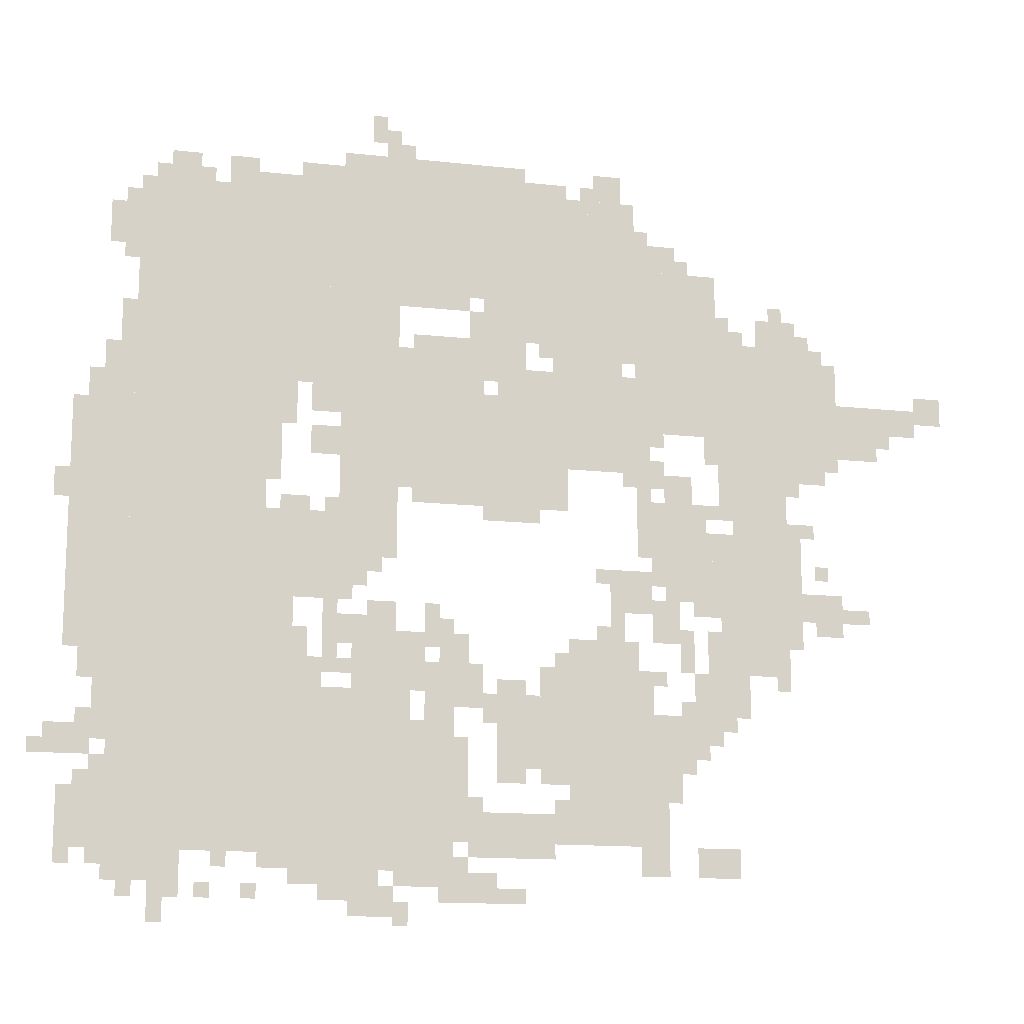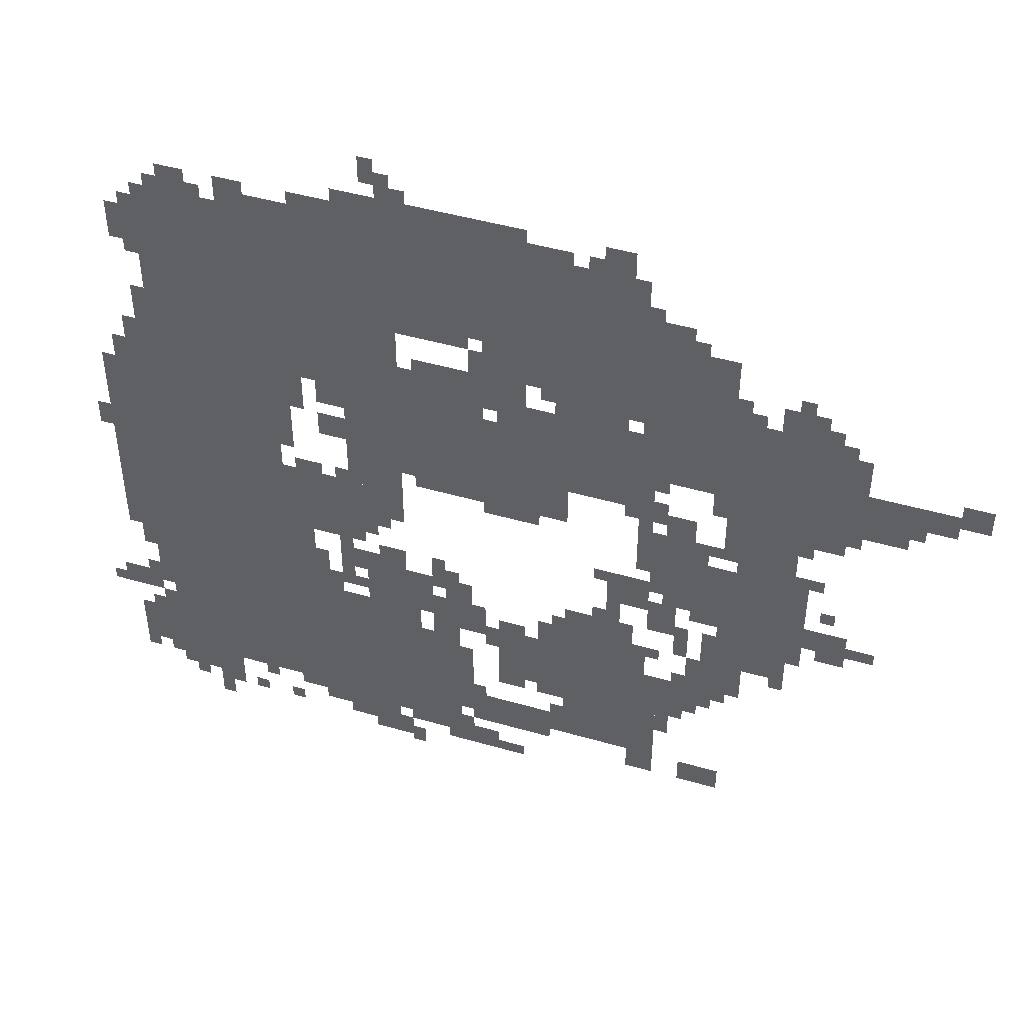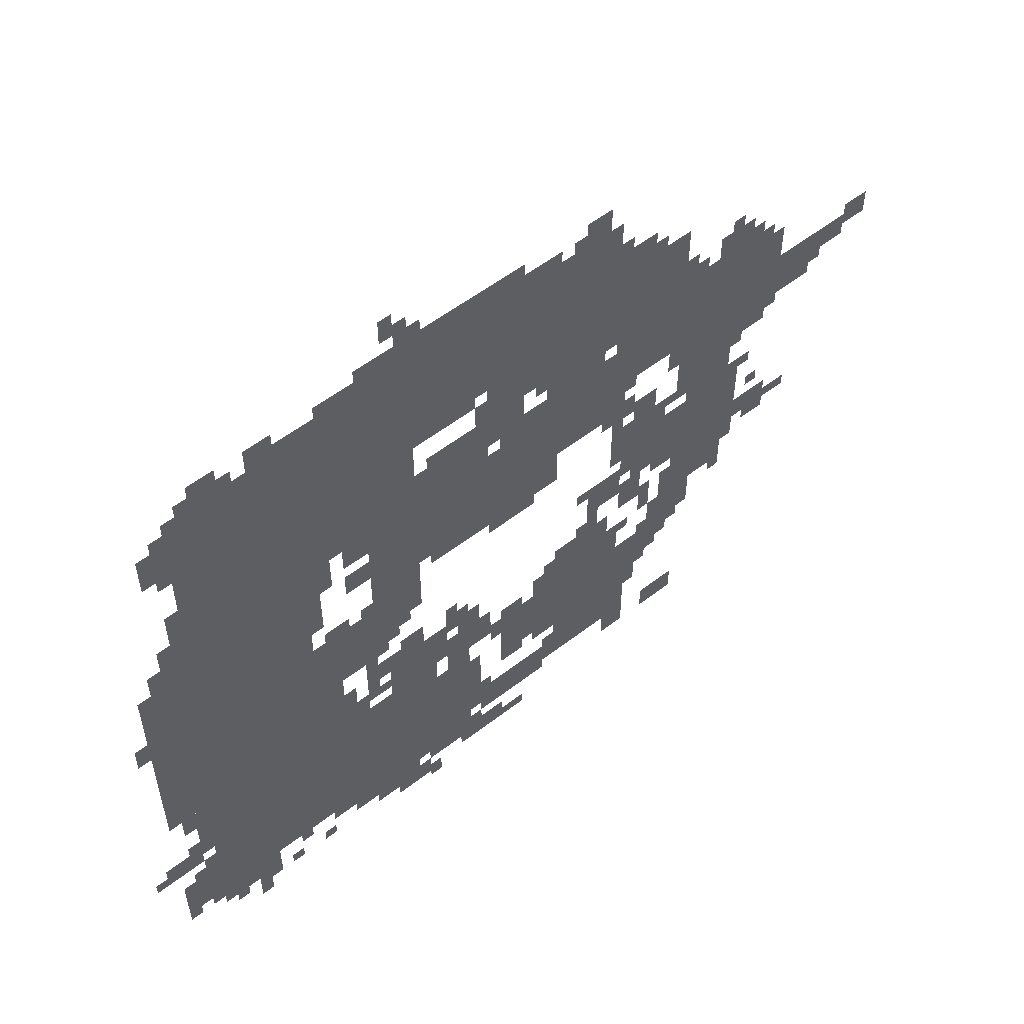
<metadata>
{"format":"obj","ext":"obj","renderer":"f3d","projection":"perspective","resolution":1024,"background":"white","views":[{"elev":-14.2,"azim":-13.7,"up":"+Y"},{"elev":46.5,"azim":18.2,"up":"+Y"},{"elev":55.3,"azim":-39.2,"up":"+Y"}]}
</metadata>
<code>
g makeboluo-mesh
v -1568 147 0
v -1568 883 0
v -1856 883 0
v -1856 147 0
v -1568 883 0
v -1568 1619 0
v -1856 1619 0
v -1856 883 0
v -1152 115 0
v -1152 435 0
v -1568 435 0
v -1568 115 0
v -1152 1395 0
v -1152 1619 0
v -1568 1619 0
v -1568 1395 0
v -736 1395 0
v -736 1619 0
v -1152 1619 0
v -1152 1395 0
v -288 1011 0
v -288 1331 0
v -544 1331 0
v -544 1011 0
v -544 1107 0
v -544 1491 0
v -736 1491 0
v -736 1107 0
v -1280 1171 0
v -1280 1395 0
v -1568 1395 0
v -1568 1171 0
v -768 1011 0
v -768 1171 0
v -1088 1171 0
v -1088 1011 0
v -1088 1011 0
v -1088 1171 0
v -1408 1171 0
v -1408 1011 0
v -352 627 0
v -352 883 0
v -544 883 0
v -544 627 0
v -1376 691 0
v -1376 883 0
v -1568 883 0
v -1568 691 0
v -1856 819 0
v -1856 1107 0
v -1984 1107 0
v -1984 819 0
v -768 1171 0
v -768 1395 0
v -928 1395 0
v -928 1171 0
v -736 403 0
v -736 627 0
v -896 627 0
v -896 403 0
v -736 179 0
v -736 403 0
v -896 403 0
v -896 179 0
v -1856 563 0
v -1856 819 0
v -1984 819 0
v -1984 563 0
v -1248 435 0
v -1248 627 0
v -1376 627 0
v -1376 435 0
v -992 1619 0
v -992 1715 0
v -1216 1715 0
v -1216 1619 0
v -1280 787 0
v -1280 1011 0
v -1376 1011 0
v -1376 787 0
v -576 819 0
v -576 947 0
v -736 947 0
v -736 819 0
v -928 147 0
v -928 243 0
v -1120 243 0
v -1120 147 0
v -1472 435 0
v -1472 627 0
v -1568 627 0
v -1568 435 0
v -1216 1619 0
v -1216 1715 0
v -1408 1715 0
v -1408 1619 0
v -896 915 0
v -896 1011 0
v -1088 1011 0
v -1088 915 0
v -1856 147 0
v -1856 275 0
v -1984 275 0
v -1984 147 0
v -384 883 0
v -384 1011 0
v -512 1011 0
v -512 883 0
v -160 1075 0
v -160 1203 0
v -288 1203 0
v -288 1075 0
v -480 467 0
v -480 627 0
v -576 627 0
v -576 467 0
v -960 339 0
v -960 499 0
v -1056 499 0
v -1056 339 0
v -1088 915 0
v -1088 1011 0
v -1248 1011 0
v -1248 915 0
v -928 1299 0
v -928 1395 0
v -1088 1395 0
v -1088 1299 0
v -1088 467 0
v -1088 563 0
v -1216 563 0
v -1216 467 0
v -672 275 0
v -672 467 0
v -736 467 0
v -736 275 0
v -1120 1203 0
v -1120 1299 0
v -1248 1299 0
v -1248 1203 0
v -992 1203 0
v -992 1299 0
v -1120 1299 0
v -1120 1203 0
v -672 115 0
v -672 275 0
v -736 275 0
v -736 115 0
v -704 691 0
v -704 787 0
v -800 787 0
v -800 691 0
v -576 371 0
v -576 467 0
v -672 467 0
v -672 371 0
v -1056 51 0
v -1056 115 0
v -1184 115 0
v -1184 51 0
v -896 435 0
v -896 563 0
v -960 563 0
v -960 435 0
v -896 307 0
v -896 435 0
v -960 435 0
v -960 307 0
v -1856 1107 0
v -1856 1235 0
v -1920 1235 0
v -1920 1107 0
v -1312 19 0
v -1312 115 0
v -1376 115 0
v -1376 19 0
v -64 1139 0
v -64 1203 0
v -160 1203 0
v -160 1139 0
v -352 1331 0
v -352 1395 0
v -448 1395 0
v -448 1331 0
v -1856 1459 0
v -1856 1555 0
v -1920 1555 0
v -1920 1459 0
v -640 1491 0
v -640 1555 0
v -736 1555 0
v -736 1491 0
v -1728 51 0
v -1728 147 0
v -1792 147 0
v -1792 51 0
v -512 115 0
v -512 179 0
v -608 179 0
v -608 115 0
v -1376 435 0
v -1376 499 0
v -1472 499 0
v -1472 435 0
v -384 563 0
v -384 627 0
v -480 627 0
v -480 563 0
v -1792 83 0
v -1792 147 0
v -1888 147 0
v -1888 83 0
v -256 659 0
v -256 755 0
v -320 755 0
v -320 659 0
v -640 627 0
v -640 723 0
v -704 723 0
v -704 627 0
v -1920 339 0
v -1920 403 0
v -2016 403 0
v -2016 339 0
v -544 755 0
v -544 819 0
v -640 819 0
v -640 755 0
v -1856 403 0
v -1856 563 0
v -1888 563 0
v -1888 403 0
v -1504 627 0
v -1504 691 0
v -1568 691 0
v -1568 627 0
v -1280 627 0
v -1280 691 0
v -1344 691 0
v -1344 627 0
v -1376 51 0
v -1376 115 0
v -1440 115 0
v -1440 51 0
v -608 947 0
v -608 1011 0
v -672 1011 0
v -672 947 0
v -1152 595 0
v -1152 659 0
v -1216 659 0
v -1216 595 0
v 0 1171 0
v 0 1235 0
v -64 1235 0
v -64 1171 0
v -768 1651 0
v -768 1715 0
v -832 1715 0
v -832 1651 0
v -1728 1619 0
v -1728 1683 0
v -1792 1683 0
v -1792 1619 0
v -928 1171 0
v -928 1235 0
v -992 1235 0
v -992 1171 0
v -544 691 0
v -544 755 0
v -608 755 0
v -608 691 0
v -1408 1011 0
v -1408 1075 0
v -1472 1075 0
v -1472 1011 0
v -1408 1107 0
v -1408 1171 0
v -1472 1171 0
v -1472 1107 0
v -736 1107 0
v -736 1235 0
v -768 1235 0
v -768 1107 0
v -1536 1619 0
v -1536 1651 0
v -1664 1651 0
v -1664 1619 0
v -736 979 0
v -736 1107 0
v -768 1107 0
v -768 979 0
v -1120 275 0
v -1120 403 0
v -1152 403 0
v -1152 275 0
v -1536 1043 0
v -1536 1171 0
v -1568 1171 0
v -1568 1043 0
v -1408 1619 0
v -1408 1651 0
v -1536 1651 0
v -1536 1619 0
v -1856 275 0
v -1856 403 0
v -1888 403 0
v -1888 275 0
v -640 755 0
v -640 819 0
v -704 819 0
v -704 755 0
v -864 1619 0
v -864 1651 0
v -992 1651 0
v -992 1619 0
v -736 1619 0
v -736 1651 0
v -864 1651 0
v -864 1619 0
v -1888 371 0
v -1888 467 0
v -1920 467 0
v -1920 371 0
v -1536 947 0
v -1536 1043 0
v -1568 1043 0
v -1568 947 0
v -1120 1363 0
v -1120 1395 0
v -1216 1395 0
v -1216 1363 0
v -1408 595 0
v -1408 691 0
v -1440 691 0
v -1440 595 0
v -1888 467 0
v -1888 563 0
v -1920 563 0
v -1920 467 0
v -704 1011 0
v -704 1107 0
v -736 1107 0
v -736 1011 0
v -1184 1171 0
v -1184 1203 0
v -1280 1203 0
v -1280 1171 0
v -1120 179 0
v -1120 275 0
v -1152 275 0
v -1152 179 0
v -1088 1171 0
v -1088 1203 0
v -1184 1203 0
v -1184 1171 0
v -320 691 0
v -320 755 0
v -352 755 0
v -352 691 0
v -1248 947 0
v -1248 1011 0
v -1280 1011 0
v -1280 947 0
v -672 979 0
v -672 1043 0
v -704 1043 0
v -704 979 0
v -544 819 0
v -544 883 0
v -576 883 0
v -576 819 0
v -1312 755 0
v -1312 787 0
v -1376 787 0
v -1376 755 0
v -1472 883 0
v -1472 915 0
v -1536 915 0
v -1536 883 0
v -1984 883 0
v -1984 947 0
v -2016 947 0
v -2016 883 0
v -320 883 0
v -320 915 0
v -384 915 0
v -384 883 0
v -1600 1651 0
v -1600 1683 0
v -1664 1683 0
v -1664 1651 0
v -512 1331 0
v -512 1395 0
v -544 1395 0
v -544 1331 0
v -1312 1747 0
v -1312 1811 0
v -1344 1811 0
v -1344 1747 0
v -1280 1715 0
v -1280 1779 0
v -1312 1779 0
v -1312 1715 0
v -1088 1299 0
v -1088 1363 0
v -1120 1363 0
v -1120 1299 0
v -1920 1107 0
v -1920 1171 0
v -1952 1171 0
v -1952 1107 0
v -544 1043 0
v -544 1107 0
v -576 1107 0
v -576 1043 0
v -1248 1203 0
v -1248 1267 0
v -1280 1267 0
v -1280 1203 0
v -992 1171 0
v -992 1203 0
v -1056 1203 0
v -1056 1171 0
v -608 723 0
v -608 755 0
v -672 755 0
v -672 723 0
v -992 307 0
v -992 339 0
v -1056 339 0
v -1056 307 0
v -1888 275 0
v -1888 339 0
v -1920 339 0
v -1920 275 0
v -512 435 0
v -512 467 0
v -576 467 0
v -576 435 0
v -1152 435 0
v -1152 467 0
v -1216 467 0
v -1216 435 0
v -1440 83 0
v -1440 115 0
v -1504 115 0
v -1504 83 0
v -992 51 0
v -992 83 0
v -1056 83 0
v -1056 51 0
v -1248 0 0
v -1248 51 0
v -1280 51 0
v -1280 0 0
v -1280 19 0
v -1280 83 0
v -1312 83 0
v -1312 19 0
v -1760 0 0
v -1760 51 0
v -1792 51 0
v -1792 0 0
v -1344 627 0
v -1344 659 0
v -1408 659 0
v -1408 627 0
v -1120 563 0
v -1120 627 0
v -1152 627 0
v -1152 563 0
v -192 691 0
v -192 723 0
v -256 723 0
v -256 691 0
v -768 627 0
v -768 691 0
v -800 691 0
v -800 627 0
v -992 499 0
v -992 531 0
v -1056 531 0
v -1056 499 0
v -1056 435 0
v -1056 499 0
v -1088 499 0
v -1088 435 0
v -1440 499 0
v -1440 563 0
v -1472 563 0
v -1472 499 0
v -1920 499 0
v -1920 563 0
v -1952 563 0
v -1952 499 0
v -1376 947 0
v -1376 1011 0
v -1408 1011 0
v -1408 947 0
v -256 1235 0
v -256 1299 0
v -288 1299 0
v -288 1235 0
v -1376 883 0
v -1376 947 0
v -1408 947 0
v -1408 883 0
v -512 947 0
v -512 1011 0
v -544 1011 0
v -544 947 0
v -736 1267 0
v -736 1331 0
v -768 1331 0
v -768 1267 0
v -1504 1107 0
v -1504 1171 0
v -1536 1171 0
v -1536 1107 0
v -1024 883 0
v -1024 915 0
v -1088 915 0
v -1088 883 0
v -896 1651 0
v -896 1683 0
v -960 1683 0
v -960 1651 0
v -1216 499 0
v -1216 563 0
v -1248 563 0
v -1248 499 0
v -1856 1267 0
v -1856 1331 0
v -1888 1331 0
v -1888 1267 0
v -960 883 0
v -960 915 0
v -1024 915 0
v -1024 883 0
v -1408 1651 0
v -1408 1683 0
v -1472 1683 0
v -1472 1651 0
v -736 1331 0
v -736 1395 0
v -768 1395 0
v -768 1331 0
v -640 307 0
v -640 371 0
v -672 371 0
v -672 307 0
v -1216 1363 0
v -1216 1395 0
v -1280 1395 0
v -1280 1363 0
v -896 211 0
v -896 275 0
v -928 275 0
v -928 211 0
v -1216 563 0
v -1216 627 0
v -1248 627 0
v -1248 563 0
v -1184 83 0
v -1184 115 0
v -1248 115 0
v -1248 83 0
v -576 499 0
v -576 563 0
v -608 563 0
v -608 499 0
v -1408 531 0
v -1408 595 0
v -1440 595 0
v -1440 531 0
v -608 595 0
v -608 659 0
v -640 659 0
v -640 595 0
v -704 947 0
v -704 1011 0
v -736 1011 0
v -736 947 0
v -704 499 0
v -704 563 0
v -736 563 0
v -736 499 0
v -672 531 0
v -672 563 0
v -704 563 0
v -704 531 0
v -1376 531 0
v -1376 563 0
v -1408 563 0
v -1408 531 0
v -384 531 0
v -384 563 0
v -416 563 0
v -416 531 0
v -800 755 0
v -800 787 0
v -832 787 0
v -832 755 0
v -1344 723 0
v -1344 755 0
v -1376 755 0
v -1376 723 0
v -288 787 0
v -288 819 0
v -320 819 0
v -320 787 0
v -544 915 0
v -544 947 0
v -576 947 0
v -576 915 0
v -1408 883 0
v -1408 915 0
v -1440 915 0
v -1440 883 0
v -1184 659 0
v -1184 691 0
v -1216 691 0
v -1216 659 0
v -896 563 0
v -896 595 0
v -928 595 0
v -928 563 0
v -1152 563 0
v -1152 595 0
v -1184 595 0
v -1184 563 0
v -1376 595 0
v -1376 627 0
v -1408 627 0
v -1408 595 0
v -544 627 0
v -544 659 0
v -576 659 0
v -576 627 0
v -800 627 0
v -800 659 0
v -832 659 0
v -832 627 0
v -1120 115 0
v -1120 147 0
v -1152 147 0
v -1152 115 0
v -1632 115 0
v -1632 147 0
v -1664 147 0
v -1664 115 0
v -1888 115 0
v -1888 147 0
v -1920 147 0
v -1920 115 0
v -1088 243 0
v -1088 275 0
v -1120 275 0
v -1120 243 0
v -608 339 0
v -608 371 0
v -640 371 0
v -640 339 0
v -2016 339 0
v -2016 371 0
v -2047 371 0
v -2047 339 0
v -1920 275 0
v -1920 307 0
v -1952 307 0
v -1952 275 0
v -1920 403 0
v -1920 435 0
v -1952 435 0
v -1952 403 0
v -544 403 0
v -544 435 0
v -576 435 0
v -576 403 0
v -608 467 0
v -608 499 0
v -640 499 0
v -640 467 0
v -1824 51 0
v -1824 83 0
v -1856 83 0
v -1856 51 0
v -1952 115 0
v -1952 147 0
v -1984 147 0
v -1984 115 0
v -1568 51 0
v -1568 83 0
v -1600 83 0
v -1600 51 0
v -1664 51 0
v -1664 83 0
v -1696 83 0
v -1696 51 0
v -640 275 0
v -640 307 0
v -672 307 0
v -672 275 0
v -704 467 0
v -704 499 0
v -736 499 0
v -736 467 0
v -576 467 0
v -576 499 0
v -608 499 0
v -608 467 0
v -896 179 0
v -896 211 0
v -928 211 0
v -928 179 0
v -832 1651 0
v -832 1683 0
v -864 1683 0
v -864 1651 0
v -1248 1715 0
v -1248 1747 0
v -1280 1747 0
v -1280 1715 0
v -1248 83 0
v -1248 115 0
v -1280 115 0
v -1280 83 0
v -1856 1235 0
v -1856 1267 0
v -1888 1267 0
v -1888 1235 0
v -1472 1651 0
v -1472 1683 0
v -1504 1683 0
v -1504 1651 0
v -960 1651 0
v -960 1683 0
v -992 1683 0
v -992 1651 0
v -256 1203 0
v -256 1235 0
v -288 1235 0
v -288 1203 0
v -608 563 0
v -608 595 0
v -640 595 0
v -640 563 0
v -512 915 0
v -512 947 0
v -544 947 0
v -544 915 0
v -1504 1075 0
v -1504 1107 0
v -1536 1107 0
v -1536 1075 0
v -928 1267 0
v -928 1299 0
v -960 1299 0
v -960 1267 0
v -480 1331 0
v -480 1363 0
v -512 1363 0
v -512 1331 0
v -320 1331 0
v -320 1363 0
v -352 1363 0
v -352 1331 0
v -128 1107 0
v -128 1139 0
v -160 1139 0
v -160 1107 0
v -352 979 0
v -352 1011 0
v -384 1011 0
v -384 979 0
v -256 1043 0
v -256 1075 0
v -288 1075 0
v -288 1043 0
v -672 1075 0
v -672 1107 0
v -704 1107 0
v -704 1075 0
v -704 1555 0
v -704 1587 0
v -736 1587 0
v -736 1555 0
v -1792 1619 0
v -1792 1651 0
v -1824 1651 0
v -1824 1619 0
v -1696 1619 0
v -1696 1651 0
v -1728 1651 0
v -1728 1619 0
v -1856 1555 0
v -1856 1587 0
v -1888 1587 0
v -1888 1555 0
v -384 1395 0
v -384 1427 0
v -416 1427 0
v -416 1395 0
v -1856 1427 0
v -1856 1459 0
v -1888 1459 0
v -1888 1427 0
v -608 1491 0
v -608 1523 0
v -640 1523 0
v -640 1491 0
g makeboluo-mesh_0
f 3 2 1
f 1 4 3
f 7 6 5
f 5 8 7
f 11 10 9
f 9 12 11
f 15 14 13
f 13 16 15
f 19 18 17
f 17 20 19
f 23 22 21
f 21 24 23
f 27 26 25
f 25 28 27
f 31 30 29
f 29 32 31
f 35 34 33
f 33 36 35
f 39 38 37
f 37 40 39
f 43 42 41
f 41 44 43
f 47 46 45
f 45 48 47
f 51 50 49
f 49 52 51
f 55 54 53
f 53 56 55
f 59 58 57
f 57 60 59
f 63 62 61
f 61 64 63
f 67 66 65
f 65 68 67
f 71 70 69
f 69 72 71
f 75 74 73
f 73 76 75
f 79 78 77
f 77 80 79
f 83 82 81
f 81 84 83
f 87 86 85
f 85 88 87
f 91 90 89
f 89 92 91
f 95 94 93
f 93 96 95
f 99 98 97
f 97 100 99
f 103 102 101
f 101 104 103
f 107 106 105
f 105 108 107
f 111 110 109
f 109 112 111
f 115 114 113
f 113 116 115
f 119 118 117
f 117 120 119
f 123 122 121
f 121 124 123
f 127 126 125
f 125 128 127
f 131 130 129
f 129 132 131
f 135 134 133
f 133 136 135
f 139 138 137
f 137 140 139
f 143 142 141
f 141 144 143
f 147 146 145
f 145 148 147
f 151 150 149
f 149 152 151
f 155 154 153
f 153 156 155
f 159 158 157
f 157 160 159
f 163 162 161
f 161 164 163
f 167 166 165
f 165 168 167
f 171 170 169
f 169 172 171
f 175 174 173
f 173 176 175
f 179 178 177
f 177 180 179
f 183 182 181
f 181 184 183
f 187 186 185
f 185 188 187
f 191 190 189
f 189 192 191
f 195 194 193
f 193 196 195
f 199 198 197
f 197 200 199
f 203 202 201
f 201 204 203
f 207 206 205
f 205 208 207
f 211 210 209
f 209 212 211
f 215 214 213
f 213 216 215
f 219 218 217
f 217 220 219
f 223 222 221
f 221 224 223
f 227 226 225
f 225 228 227
f 231 230 229
f 229 232 231
f 235 234 233
f 233 236 235
f 239 238 237
f 237 240 239
f 243 242 241
f 241 244 243
f 247 246 245
f 245 248 247
f 251 250 249
f 249 252 251
f 255 254 253
f 253 256 255
f 259 258 257
f 257 260 259
f 263 262 261
f 261 264 263
f 267 266 265
f 265 268 267
f 271 270 269
f 269 272 271
f 275 274 273
f 273 276 275
f 279 278 277
f 277 280 279
f 283 282 281
f 281 284 283
f 287 286 285
f 285 288 287
f 291 290 289
f 289 292 291
f 295 294 293
f 293 296 295
f 299 298 297
f 297 300 299
f 303 302 301
f 301 304 303
f 307 306 305
f 305 308 307
f 311 310 309
f 309 312 311
f 315 314 313
f 313 316 315
f 319 318 317
f 317 320 319
f 323 322 321
f 321 324 323
f 327 326 325
f 325 328 327
f 331 330 329
f 329 332 331
f 335 334 333
f 333 336 335
f 339 338 337
f 337 340 339
f 343 342 341
f 341 344 343
f 347 346 345
f 345 348 347
f 351 350 349
f 349 352 351
f 355 354 353
f 353 356 355
f 359 358 357
f 357 360 359
f 363 362 361
f 361 364 363
f 367 366 365
f 365 368 367
f 371 370 369
f 369 372 371
f 375 374 373
f 373 376 375
f 379 378 377
f 377 380 379
f 383 382 381
f 381 384 383
f 387 386 385
f 385 388 387
f 391 390 389
f 389 392 391
f 395 394 393
f 393 396 395
f 399 398 397
f 397 400 399
f 403 402 401
f 401 404 403
f 407 406 405
f 405 408 407
f 411 410 409
f 409 412 411
f 415 414 413
f 413 416 415
f 419 418 417
f 417 420 419
f 423 422 421
f 421 424 423
f 427 426 425
f 425 428 427
f 431 430 429
f 429 432 431
f 435 434 433
f 433 436 435
f 439 438 437
f 437 440 439
f 443 442 441
f 441 444 443
f 447 446 445
f 445 448 447
f 451 450 449
f 449 452 451
f 455 454 453
f 453 456 455
f 459 458 457
f 457 460 459
f 463 462 461
f 461 464 463
f 467 466 465
f 465 468 467
f 471 470 469
f 469 472 471
f 475 474 473
f 473 476 475
f 479 478 477
f 477 480 479
f 483 482 481
f 481 484 483
f 487 486 485
f 485 488 487
f 491 490 489
f 489 492 491
f 495 494 493
f 493 496 495
f 499 498 497
f 497 500 499
f 503 502 501
f 501 504 503
f 507 506 505
f 505 508 507
f 511 510 509
f 509 512 511
f 515 514 513
f 513 516 515
f 519 518 517
f 517 520 519
f 523 522 521
f 521 524 523
f 527 526 525
f 525 528 527
f 531 530 529
f 529 532 531
f 535 534 533
f 533 536 535
f 539 538 537
f 537 540 539
f 543 542 541
f 541 544 543
f 547 546 545
f 545 548 547
f 551 550 549
f 549 552 551
f 555 554 553
f 553 556 555
f 559 558 557
f 557 560 559
f 563 562 561
f 561 564 563
f 567 566 565
f 565 568 567
f 571 570 569
f 569 572 571
f 575 574 573
f 573 576 575
f 579 578 577
f 577 580 579
f 583 582 581
f 581 584 583
f 587 586 585
f 585 588 587
f 591 590 589
f 589 592 591
f 595 594 593
f 593 596 595
f 599 598 597
f 597 600 599
f 603 602 601
f 601 604 603
f 607 606 605
f 605 608 607
f 611 610 609
f 609 612 611
f 615 614 613
f 613 616 615
f 619 618 617
f 617 620 619
f 623 622 621
f 621 624 623
f 627 626 625
f 625 628 627
f 631 630 629
f 629 632 631
f 635 634 633
f 633 636 635
f 639 638 637
f 637 640 639
f 643 642 641
f 641 644 643
f 647 646 645
f 645 648 647
f 651 650 649
f 649 652 651
f 655 654 653
f 653 656 655
f 659 658 657
f 657 660 659
f 663 662 661
f 661 664 663
f 667 666 665
f 665 668 667
f 671 670 669
f 669 672 671
f 675 674 673
f 673 676 675
f 679 678 677
f 677 680 679
f 683 682 681
f 681 684 683
f 687 686 685
f 685 688 687
f 691 690 689
f 689 692 691
f 695 694 693
f 693 696 695
f 699 698 697
f 697 700 699
f 703 702 701
f 701 704 703
f 707 706 705
f 705 708 707
f 711 710 709
f 709 712 711
f 715 714 713
f 713 716 715
f 719 718 717
f 717 720 719
f 723 722 721
f 721 724 723
f 727 726 725
f 725 728 727
f 731 730 729
f 729 732 731
f 735 734 733
f 733 736 735
f 739 738 737
f 737 740 739
f 743 742 741
f 741 744 743
f 747 746 745
f 745 748 747
f 751 750 749
f 749 752 751
f 755 754 753
f 753 756 755
f 759 758 757
f 757 760 759
f 763 762 761
f 761 764 763
f 767 766 765
f 765 768 767
f 771 770 769
f 769 772 771
f 775 774 773
f 773 776 775
f 779 778 777
f 777 780 779
f 783 782 781
f 781 784 783
f 787 786 785
f 785 788 787
f 791 790 789
f 789 792 791
f 795 794 793
f 793 796 795
f 799 798 797
f 797 800 799
f 803 802 801
f 801 804 803
f 807 806 805
f 805 808 807
f 811 810 809
f 809 812 811

</code>
